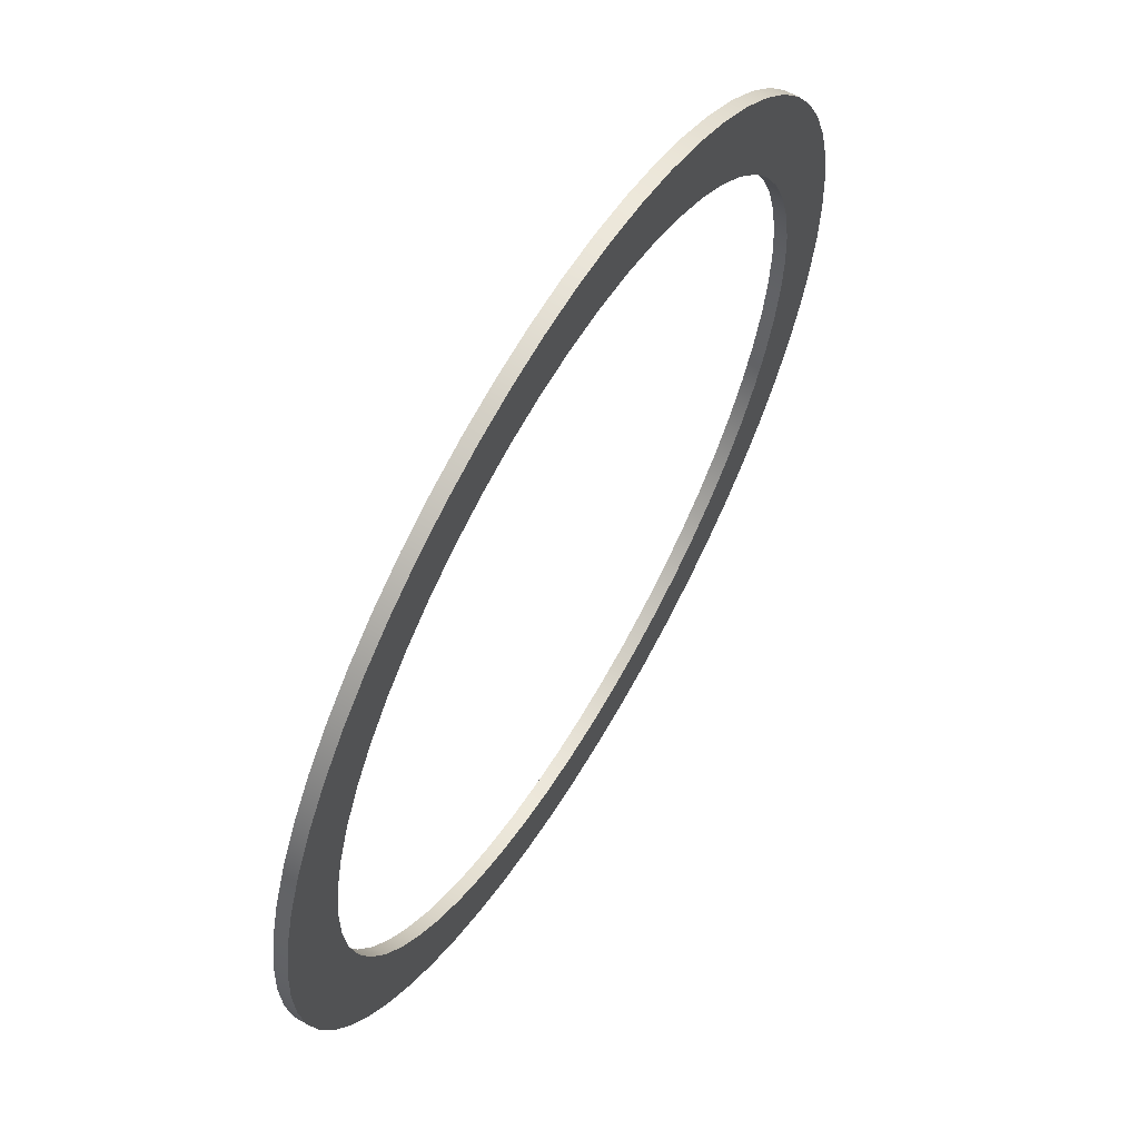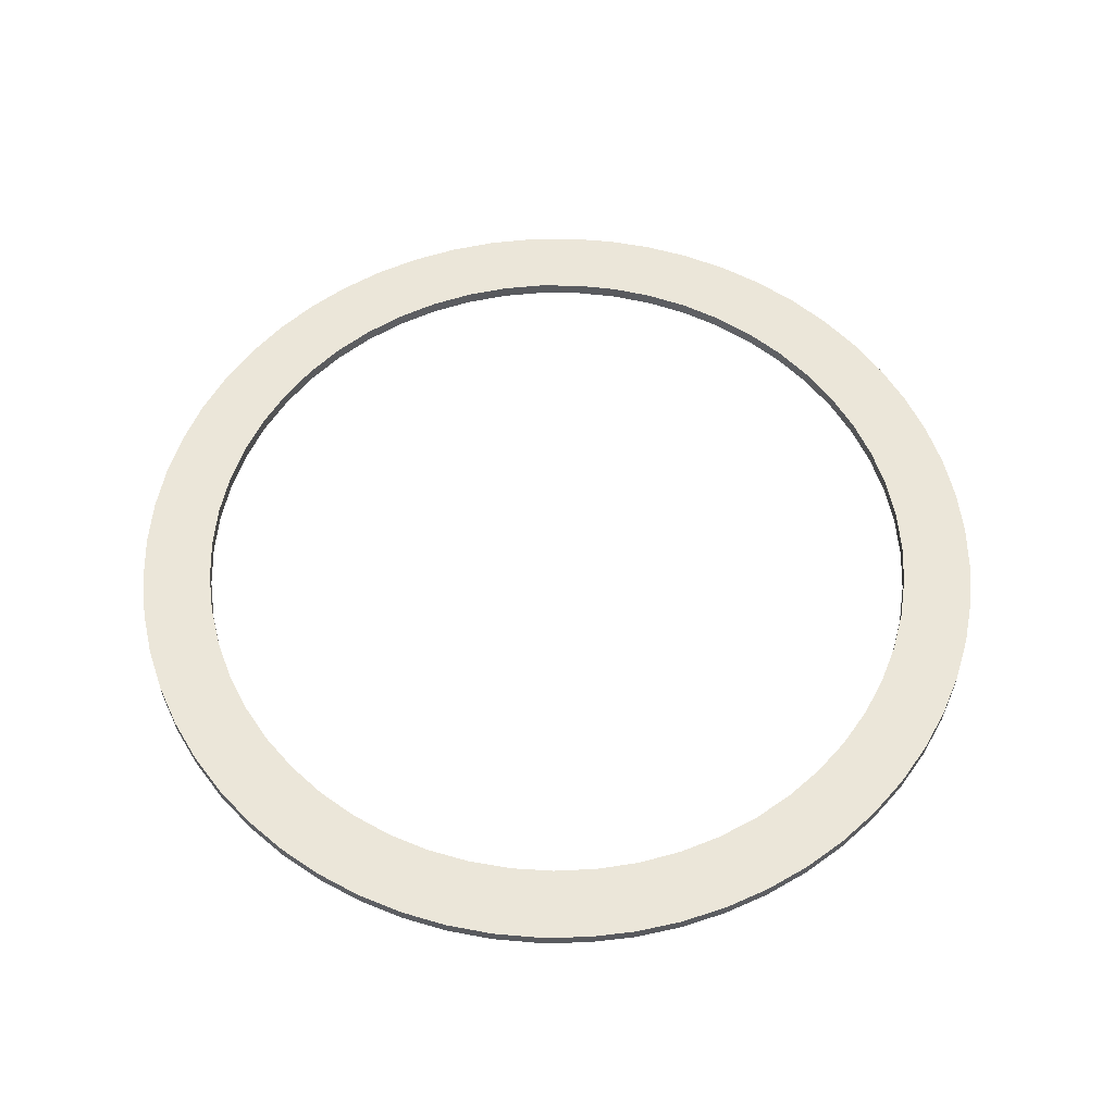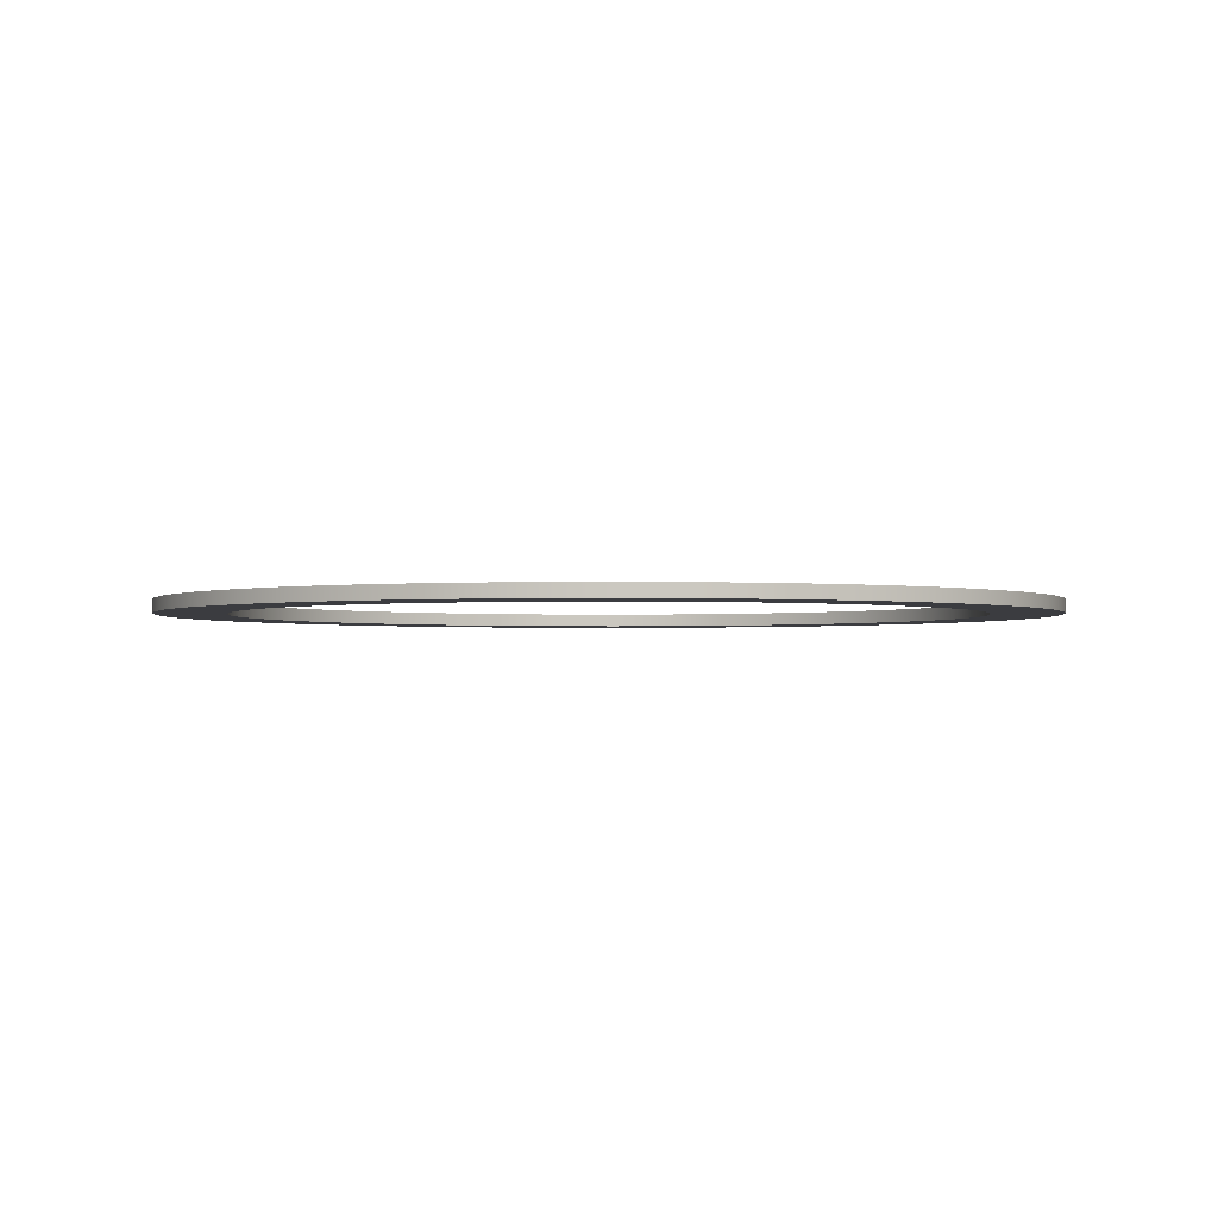
<metadata>
{"format":"obj","ext":"obj","renderer":"f3d","projection":"perspective","resolution":1024,"background":"white","views":[{"elev":62.3,"azim":120.8,"up":"+Y"},{"elev":57.3,"azim":2.1,"up":"+Z"},{"elev":-2.0,"azim":-26.9,"up":"+Z"}]}
</metadata>
<code>
v -8.4 -1.029e-15 0
v -8.345 -0.9575 0
v -8.182 -1.903 0
v -7.911 -2.823 0
v -7.538 -3.706 0
v -7.067 -4.541 0
v -6.503 -5.317 0
v -5.854 -6.024 0
v -5.129 -6.652 0
v -4.338 -7.193 0
v -3.489 -7.641 0
v -2.596 -7.989 0
v -1.668 -8.233 0
v -0.7188 -8.369 0
v 0.2399 -8.397 0
v 1.195 -8.314 0
v 2.135 -8.124 0
v 3.048 -7.828 0
v 3.92 -7.429 0
v 4.741 -6.934 0
v 5.501 -6.348 0
v 6.189 -5.68 0
v 6.796 -4.937 0
v 7.314 -4.131 0
v 7.737 -3.27 0
v 8.06 -2.367 0
v 8.277 -1.432 0
v 8.386 -0.4795 0
v 8.386 0.4795 0
v 8.277 1.432 0
v 8.06 2.367 0
v 7.737 3.27 0
v 7.314 4.131 0
v 6.796 4.937 0
v 6.189 5.68 0
v 5.501 6.348 0
v 4.741 6.934 0
v 3.92 7.429 0
v 3.048 7.828 0
v 2.135 8.124 0
v 1.195 8.314 0
v 0.2399 8.397 0
v -0.7188 8.369 0
v -1.668 8.233 0
v -2.596 7.989 0
v -3.489 7.641 0
v -4.338 7.193 0
v -5.129 6.652 0
v -5.854 6.024 0
v -6.503 5.317 0
v -7.067 4.541 0
v -7.538 3.706 0
v -7.911 2.823 0
v -8.182 1.903 0
v -8.345 0.9575 0
v -10 -1.225e-15 0
v -9.945 1.045 0
v -9.781 2.079 0
v -9.511 3.09 0
v -9.135 4.067 0
v -8.66 5 0
v -8.09 5.878 0
v -7.431 6.691 0
v -6.691 7.431 0
v -5.878 8.09 0
v -5 8.66 0
v -4.067 9.135 0
v -3.09 9.511 0
v -2.079 9.781 0
v -1.045 9.945 0
v 6.123e-16 10 0
v 1.045 9.945 0
v 2.079 9.781 0
v 3.09 9.511 0
v 4.067 9.135 0
v 5 8.66 0
v 5.878 8.09 0
v 6.691 7.431 0
v 7.431 6.691 0
v 8.09 5.878 0
v 8.66 5 0
v 9.135 4.067 0
v 9.511 3.09 0
v 9.781 2.079 0
v 9.945 1.045 0
v 10 0 0
v 9.945 -1.045 0
v 9.781 -2.079 0
v 9.511 -3.09 0
v 9.135 -4.067 0
v 8.66 -5 0
v 8.09 -5.878 0
v 7.431 -6.691 0
v 6.691 -7.431 0
v 5.878 -8.09 0
v 5 -8.66 0
v 4.067 -9.135 0
v 3.09 -9.511 0
v 2.079 -9.781 0
v 1.045 -9.945 0
v 6.123e-16 -10 0
v -1.045 -9.945 0
v -2.079 -9.781 0
v -3.09 -9.511 0
v -4.067 -9.135 0
v -5 -8.66 0
v -5.878 -8.09 0
v -6.691 -7.431 0
v -7.431 -6.691 0
v -8.09 -5.878 0
v -8.66 -5 0
v -9.135 -4.067 0
v -9.511 -3.09 0
v -9.781 -2.079 0
v -9.945 -1.045 0
v -8.4 -1.029e-15 0.3
v -8.345 0.9575 0.3
v -8.182 1.903 0.3
v -7.911 2.823 0.3
v -7.538 3.706 0.3
v -7.067 4.541 0.3
v -6.503 5.317 0.3
v -5.854 6.024 0.3
v -5.129 6.652 0.3
v -4.338 7.193 0.3
v -3.489 7.641 0.3
v -2.596 7.989 0.3
v -1.668 8.233 0.3
v -0.7188 8.369 0.3
v 0.2399 8.397 0.3
v 1.195 8.314 0.3
v 2.135 8.124 0.3
v 3.048 7.828 0.3
v 3.92 7.429 0.3
v 4.741 6.934 0.3
v 5.501 6.348 0.3
v 6.189 5.68 0.3
v 6.796 4.937 0.3
v 7.314 4.131 0.3
v 7.737 3.27 0.3
v 8.06 2.367 0.3
v 8.277 1.432 0.3
v 8.386 0.4795 0.3
v 8.386 -0.4795 0.3
v 8.277 -1.432 0.3
v 8.06 -2.367 0.3
v 7.737 -3.27 0.3
v 7.314 -4.131 0.3
v 6.796 -4.937 0.3
v 6.189 -5.68 0.3
v 5.501 -6.348 0.3
v 4.741 -6.934 0.3
v 3.92 -7.429 0.3
v 3.048 -7.828 0.3
v 2.135 -8.124 0.3
v 1.195 -8.314 0.3
v 0.2399 -8.397 0.3
v -0.7188 -8.369 0.3
v -1.668 -8.233 0.3
v -2.596 -7.989 0.3
v -3.489 -7.641 0.3
v -4.338 -7.193 0.3
v -5.129 -6.652 0.3
v -5.854 -6.024 0.3
v -6.503 -5.317 0.3
v -7.067 -4.541 0.3
v -7.538 -3.706 0.3
v -7.911 -2.823 0.3
v -8.182 -1.903 0.3
v -8.345 -0.9575 0.3
v -10 -1.225e-15 0.3
v -9.945 -1.045 0.3
v -9.781 -2.079 0.3
v -9.511 -3.09 0.3
v -9.135 -4.067 0.3
v -8.66 -5 0.3
v -8.09 -5.878 0.3
v -7.431 -6.691 0.3
v -6.691 -7.431 0.3
v -5.878 -8.09 0.3
v -5 -8.66 0.3
v -4.067 -9.135 0.3
v -3.09 -9.511 0.3
v -2.079 -9.781 0.3
v -1.045 -9.945 0.3
v 6.123e-16 -10 0.3
v 1.045 -9.945 0.3
v 2.079 -9.781 0.3
v 3.09 -9.511 0.3
v 4.067 -9.135 0.3
v 5 -8.66 0.3
v 5.878 -8.09 0.3
v 6.691 -7.431 0.3
v 7.431 -6.691 0.3
v 8.09 -5.878 0.3
v 8.66 -5 0.3
v 9.135 -4.067 0.3
v 9.511 -3.09 0.3
v 9.781 -2.079 0.3
v 9.945 -1.045 0.3
v 10 0 0.3
v 9.945 1.045 0.3
v 9.781 2.079 0.3
v 9.511 3.09 0.3
v 9.135 4.067 0.3
v 8.66 5 0.3
v 8.09 5.878 0.3
v 7.431 6.691 0.3
v 6.691 7.431 0.3
v 5.878 8.09 0.3
v 5 8.66 0.3
v 4.067 9.135 0.3
v 3.09 9.511 0.3
v 2.079 9.781 0.3
v 1.045 9.945 0.3
v 6.123e-16 10 0.3
v -1.045 9.945 0.3
v -2.079 9.781 0.3
v -3.09 9.511 0.3
v -4.067 9.135 0.3
v -5 8.66 0.3
v -5.878 8.09 0.3
v -6.691 7.431 0.3
v -7.431 6.691 0.3
v -8.09 5.878 0.3
v -8.66 5 0.3
v -9.135 4.067 0.3
v -9.511 3.09 0.3
v -9.781 2.079 0.3
v -9.945 1.045 0.3
v -10 -1.225e-15 0.3
v -9.945 1.045 0.3
v -9.781 2.079 0.3
v -9.511 3.09 0.3
v -9.135 4.067 0.3
v -8.66 5 0.3
v -8.09 5.878 0.3
v -7.431 6.691 0.3
v -6.691 7.431 0.3
v -5.878 8.09 0.3
v -5 8.66 0.3
v -4.067 9.135 0.3
v -3.09 9.511 0.3
v -2.079 9.781 0.3
v -1.045 9.945 0.3
v 6.123e-16 10 0.3
v 1.045 9.945 0.3
v 2.079 9.781 0.3
v 3.09 9.511 0.3
v 4.067 9.135 0.3
v 5 8.66 0.3
v 5.878 8.09 0.3
v 6.691 7.431 0.3
v 7.431 6.691 0.3
v 8.09 5.878 0.3
v 8.66 5 0.3
v 9.135 4.067 0.3
v 9.511 3.09 0.3
v 9.781 2.079 0.3
v 9.945 1.045 0.3
v 10 0 0.3
v 9.945 -1.045 0.3
v 9.781 -2.079 0.3
v 9.511 -3.09 0.3
v 9.135 -4.067 0.3
v 8.66 -5 0.3
v 8.09 -5.878 0.3
v 7.431 -6.691 0.3
v 6.691 -7.431 0.3
v 5.878 -8.09 0.3
v 5 -8.66 0.3
v 4.067 -9.135 0.3
v 3.09 -9.511 0.3
v 2.079 -9.781 0.3
v 1.045 -9.945 0.3
v 6.123e-16 -10 0.3
v -1.045 -9.945 0.3
v -2.079 -9.781 0.3
v -3.09 -9.511 0.3
v -4.067 -9.135 0.3
v -5 -8.66 0.3
v -5.878 -8.09 0.3
v -6.691 -7.431 0.3
v -7.431 -6.691 0.3
v -8.09 -5.878 0.3
v -8.66 -5 0.3
v -9.135 -4.067 0.3
v -9.511 -3.09 0.3
v -9.781 -2.079 0.3
v -9.945 -1.045 0.3
v -10 -1.225e-15 0
v -9.945 -1.045 0
v -9.781 -2.079 0
v -9.511 -3.09 0
v -9.135 -4.067 0
v -8.66 -5 0
v -8.09 -5.878 0
v -7.431 -6.691 0
v -6.691 -7.431 0
v -5.878 -8.09 0
v -5 -8.66 0
v -4.067 -9.135 0
v -3.09 -9.511 0
v -2.079 -9.781 0
v -1.045 -9.945 0
v 6.123e-16 -10 0
v 1.045 -9.945 0
v 2.079 -9.781 0
v 3.09 -9.511 0
v 4.067 -9.135 0
v 5 -8.66 0
v 5.878 -8.09 0
v 6.691 -7.431 0
v 7.431 -6.691 0
v 8.09 -5.878 0
v 8.66 -5 0
v 9.135 -4.067 0
v 9.511 -3.09 0
v 9.781 -2.079 0
v 9.945 -1.045 0
v 10 0 0
v 9.945 1.045 0
v 9.781 2.079 0
v 9.511 3.09 0
v 9.135 4.067 0
v 8.66 5 0
v 8.09 5.878 0
v 7.431 6.691 0
v 6.691 7.431 0
v 5.878 8.09 0
v 5 8.66 0
v 4.067 9.135 0
v 3.09 9.511 0
v 2.079 9.781 0
v 1.045 9.945 0
v 6.123e-16 10 0
v -1.045 9.945 0
v -2.079 9.781 0
v -3.09 9.511 0
v -4.067 9.135 0
v -5 8.66 0
v -5.878 8.09 0
v -6.691 7.431 0
v -7.431 6.691 0
v -8.09 5.878 0
v -8.66 5 0
v -9.135 4.067 0
v -9.511 3.09 0
v -9.781 2.079 0
v -9.945 1.045 0
v -10 -1.225e-15 0
v -10 -1.225e-15 0.3
v -8.4 -1.029e-15 0.3
v -8.345 -0.9575 0.3
v -8.182 -1.903 0.3
v -7.911 -2.823 0.3
v -7.538 -3.706 0.3
v -7.067 -4.541 0.3
v -6.503 -5.317 0.3
v -5.854 -6.024 0.3
v -5.129 -6.652 0.3
v -4.338 -7.193 0.3
v -3.489 -7.641 0.3
v -2.596 -7.989 0.3
v -1.668 -8.233 0.3
v -0.7188 -8.369 0.3
v 0.2399 -8.397 0.3
v 1.195 -8.314 0.3
v 2.135 -8.124 0.3
v 3.048 -7.828 0.3
v 3.92 -7.429 0.3
v 4.741 -6.934 0.3
v 5.501 -6.348 0.3
v 6.189 -5.68 0.3
v 6.796 -4.937 0.3
v 7.314 -4.131 0.3
v 7.737 -3.27 0.3
v 8.06 -2.367 0.3
v 8.277 -1.432 0.3
v 8.386 -0.4795 0.3
v 8.386 0.4795 0.3
v 8.277 1.432 0.3
v 8.06 2.367 0.3
v 7.737 3.27 0.3
v 7.314 4.131 0.3
v 6.796 4.937 0.3
v 6.189 5.68 0.3
v 5.501 6.348 0.3
v 4.741 6.934 0.3
v 3.92 7.429 0.3
v 3.048 7.828 0.3
v 2.135 8.124 0.3
v 1.195 8.314 0.3
v 0.2399 8.397 0.3
v -0.7188 8.369 0.3
v -1.668 8.233 0.3
v -2.596 7.989 0.3
v -3.489 7.641 0.3
v -4.338 7.193 0.3
v -5.129 6.652 0.3
v -5.854 6.024 0.3
v -6.503 5.317 0.3
v -7.067 4.541 0.3
v -7.538 3.706 0.3
v -7.911 2.823 0.3
v -8.182 1.903 0.3
v -8.345 0.9575 0.3
v -8.4 -1.029e-15 0
v -8.345 0.9575 0
v -8.182 1.903 0
v -7.911 2.823 0
v -7.538 3.706 0
v -7.067 4.541 0
v -6.503 5.317 0
v -5.854 6.024 0
v -5.129 6.652 0
v -4.338 7.193 0
v -3.489 7.641 0
v -2.596 7.989 0
v -1.668 8.233 0
v -0.7188 8.369 0
v 0.2399 8.397 0
v 1.195 8.314 0
v 2.135 8.124 0
v 3.048 7.828 0
v 3.92 7.429 0
v 4.741 6.934 0
v 5.501 6.348 0
v 6.189 5.68 0
v 6.796 4.937 0
v 7.314 4.131 0
v 7.737 3.27 0
v 8.06 2.367 0
v 8.277 1.432 0
v 8.386 0.4795 0
v 8.386 -0.4795 0
v 8.277 -1.432 0
v 8.06 -2.367 0
v 7.737 -3.27 0
v 7.314 -4.131 0
v 6.796 -4.937 0
v 6.189 -5.68 0
v 5.501 -6.348 0
v 4.741 -6.934 0
v 3.92 -7.429 0
v 3.048 -7.828 0
v 2.135 -8.124 0
v 1.195 -8.314 0
v 0.2399 -8.397 0
v -0.7188 -8.369 0
v -1.668 -8.233 0
v -2.596 -7.989 0
v -3.489 -7.641 0
v -4.338 -7.193 0
v -5.129 -6.652 0
v -5.854 -6.024 0
v -6.503 -5.317 0
v -7.067 -4.541 0
v -7.538 -3.706 0
v -7.911 -2.823 0
v -8.182 -1.903 0
v -8.345 -0.9575 0
v -8.4 -1.029e-15 0.3
v -8.4 -1.029e-15 0
f 2 115 1
f 1 115 56
f 1 56 57
f 115 2 114
f 114 2 3
f 114 3 113
f 113 3 4
f 113 4 112
f 112 4 5
f 112 5 111
f 111 5 6
f 111 6 110
f 110 6 7
f 110 7 109
f 109 7 8
f 109 8 108
f 108 8 9
f 108 9 107
f 107 9 10
f 107 10 106
f 106 10 11
f 106 11 105
f 105 11 12
f 105 12 104
f 104 12 103
f 103 12 13
f 103 13 102
f 102 13 14
f 102 14 101
f 101 14 15
f 101 15 100
f 100 15 16
f 100 16 99
f 99 16 17
f 99 17 98
f 98 17 18
f 98 18 97
f 97 18 19
f 97 19 96
f 96 19 20
f 96 20 95
f 95 20 21
f 95 21 94
f 94 21 22
f 94 22 93
f 93 22 23
f 93 23 92
f 92 23 91
f 91 23 24
f 91 24 90
f 90 24 25
f 90 25 89
f 89 25 26
f 89 26 88
f 88 26 27
f 88 27 87
f 87 27 28
f 87 28 86
f 86 28 29
f 86 29 85
f 85 29 30
f 85 30 84
f 84 30 31
f 84 31 83
f 83 31 32
f 83 32 82
f 82 32 33
f 82 33 81
f 81 33 34
f 81 34 80
f 80 34 79
f 79 34 35
f 79 35 78
f 78 35 36
f 78 36 77
f 77 36 37
f 77 37 76
f 76 37 38
f 76 38 75
f 75 38 39
f 75 39 74
f 74 39 40
f 74 40 73
f 73 40 41
f 73 41 72
f 72 41 42
f 72 42 71
f 71 42 43
f 71 43 70
f 70 43 44
f 70 44 69
f 69 44 45
f 69 45 68
f 68 45 67
f 67 45 46
f 67 46 66
f 66 46 47
f 66 47 65
f 65 47 48
f 65 48 64
f 64 48 49
f 64 49 63
f 63 49 50
f 63 50 62
f 62 50 51
f 62 51 61
f 61 51 52
f 61 52 60
f 60 52 53
f 60 53 59
f 59 53 54
f 59 54 58
f 58 54 55
f 58 55 57
f 57 55 1
f 117 230 116
f 116 230 171
f 116 171 172
f 230 117 229
f 229 117 118
f 229 118 228
f 228 118 119
f 228 119 227
f 227 119 120
f 227 120 226
f 226 120 121
f 226 121 225
f 225 121 122
f 225 122 224
f 224 122 123
f 224 123 223
f 223 123 124
f 223 124 222
f 222 124 125
f 222 125 221
f 221 125 126
f 221 126 220
f 220 126 127
f 220 127 219
f 219 127 218
f 218 127 128
f 218 128 217
f 217 128 129
f 217 129 216
f 216 129 130
f 216 130 215
f 215 130 131
f 215 131 214
f 214 131 132
f 214 132 213
f 213 132 133
f 213 133 212
f 212 133 134
f 212 134 211
f 211 134 135
f 211 135 210
f 210 135 136
f 210 136 209
f 209 136 137
f 209 137 208
f 208 137 138
f 208 138 207
f 207 138 206
f 206 138 139
f 206 139 205
f 205 139 140
f 205 140 204
f 204 140 141
f 204 141 203
f 203 141 142
f 203 142 202
f 202 142 143
f 202 143 201
f 201 143 144
f 201 144 200
f 200 144 145
f 200 145 199
f 199 145 146
f 199 146 198
f 198 146 147
f 198 147 197
f 197 147 148
f 197 148 196
f 196 148 149
f 196 149 195
f 195 149 194
f 194 149 150
f 194 150 193
f 193 150 151
f 193 151 192
f 192 151 152
f 192 152 191
f 191 152 153
f 191 153 190
f 190 153 154
f 190 154 189
f 189 154 155
f 189 155 188
f 188 155 156
f 188 156 187
f 187 156 157
f 187 157 186
f 186 157 158
f 186 158 185
f 185 158 159
f 185 159 184
f 184 159 160
f 184 160 183
f 183 160 182
f 182 160 161
f 182 161 181
f 181 161 162
f 181 162 180
f 180 162 163
f 180 163 179
f 179 163 164
f 179 164 178
f 178 164 165
f 178 165 177
f 177 165 166
f 177 166 176
f 176 166 167
f 176 167 175
f 175 167 168
f 175 168 174
f 174 168 169
f 174 169 173
f 173 169 170
f 173 170 172
f 172 170 116
f 232 350 231
f 231 350 351
f 352 291 290
f 290 291 292
f 290 292 289
f 289 292 293
f 289 293 288
f 288 293 294
f 288 294 287
f 287 294 295
f 287 295 286
f 286 295 296
f 286 296 285
f 285 296 297
f 285 297 284
f 284 297 298
f 284 298 283
f 283 298 299
f 283 299 282
f 282 299 300
f 282 300 281
f 281 300 301
f 281 301 280
f 280 301 302
f 280 302 279
f 279 302 303
f 279 303 278
f 278 303 304
f 278 304 277
f 277 304 305
f 277 305 276
f 276 305 306
f 276 306 275
f 275 306 307
f 275 307 274
f 274 307 308
f 274 308 273
f 273 308 309
f 273 309 272
f 272 309 310
f 272 310 271
f 271 310 311
f 271 311 270
f 270 311 312
f 270 312 269
f 269 312 313
f 269 313 268
f 268 313 314
f 268 314 267
f 267 314 315
f 267 315 266
f 266 315 316
f 266 316 265
f 265 316 317
f 265 317 264
f 264 317 318
f 264 318 263
f 263 318 319
f 263 319 262
f 262 319 320
f 262 320 261
f 261 320 321
f 261 321 260
f 260 321 322
f 260 322 259
f 259 322 323
f 259 323 258
f 258 323 324
f 258 324 257
f 257 324 325
f 257 325 256
f 256 325 326
f 256 326 255
f 255 326 327
f 255 327 254
f 254 327 328
f 254 328 253
f 253 328 329
f 253 329 252
f 252 329 330
f 252 330 251
f 251 330 331
f 251 331 250
f 250 331 332
f 250 332 249
f 249 332 333
f 249 333 248
f 248 333 334
f 248 334 247
f 247 334 335
f 247 335 246
f 246 335 336
f 246 336 245
f 245 336 337
f 245 337 244
f 244 337 338
f 244 338 243
f 243 338 339
f 243 339 242
f 242 339 340
f 242 340 241
f 241 340 341
f 241 341 240
f 240 341 342
f 240 342 239
f 239 342 343
f 239 343 238
f 238 343 344
f 238 344 237
f 237 344 345
f 237 345 236
f 236 345 346
f 236 346 235
f 235 346 347
f 235 347 234
f 234 347 348
f 234 348 233
f 233 348 349
f 233 349 232
f 232 349 350
f 354 462 353
f 353 462 464
f 463 408 407
f 407 408 409
f 407 409 406
f 406 409 410
f 406 410 405
f 405 410 411
f 405 411 404
f 404 411 412
f 404 412 403
f 403 412 413
f 403 413 402
f 402 413 414
f 402 414 401
f 401 414 415
f 401 415 400
f 400 415 416
f 400 416 399
f 399 416 417
f 399 417 398
f 398 417 418
f 398 418 397
f 397 418 419
f 397 419 396
f 396 419 420
f 396 420 395
f 395 420 421
f 395 421 394
f 394 421 422
f 394 422 393
f 393 422 423
f 393 423 392
f 392 423 424
f 392 424 391
f 391 424 425
f 391 425 390
f 390 425 426
f 390 426 389
f 389 426 427
f 389 427 388
f 388 427 428
f 388 428 387
f 387 428 429
f 387 429 386
f 386 429 430
f 386 430 385
f 385 430 431
f 385 431 384
f 384 431 432
f 384 432 383
f 383 432 433
f 383 433 382
f 382 433 434
f 382 434 381
f 381 434 435
f 381 435 380
f 380 435 436
f 380 436 379
f 379 436 437
f 379 437 378
f 378 437 438
f 378 438 377
f 377 438 439
f 377 439 376
f 376 439 440
f 376 440 375
f 375 440 441
f 375 441 374
f 374 441 442
f 374 442 373
f 373 442 443
f 373 443 372
f 372 443 444
f 372 444 371
f 371 444 445
f 371 445 370
f 370 445 446
f 370 446 369
f 369 446 447
f 369 447 368
f 368 447 448
f 368 448 367
f 367 448 449
f 367 449 366
f 366 449 450
f 366 450 365
f 365 450 451
f 365 451 364
f 364 451 452
f 364 452 363
f 363 452 453
f 363 453 362
f 362 453 454
f 362 454 361
f 361 454 455
f 361 455 360
f 360 455 456
f 360 456 359
f 359 456 457
f 359 457 358
f 358 457 458
f 358 458 357
f 357 458 459
f 357 459 356
f 356 459 460
f 356 460 355
f 355 460 461
f 355 461 354
f 354 461 462

</code>
